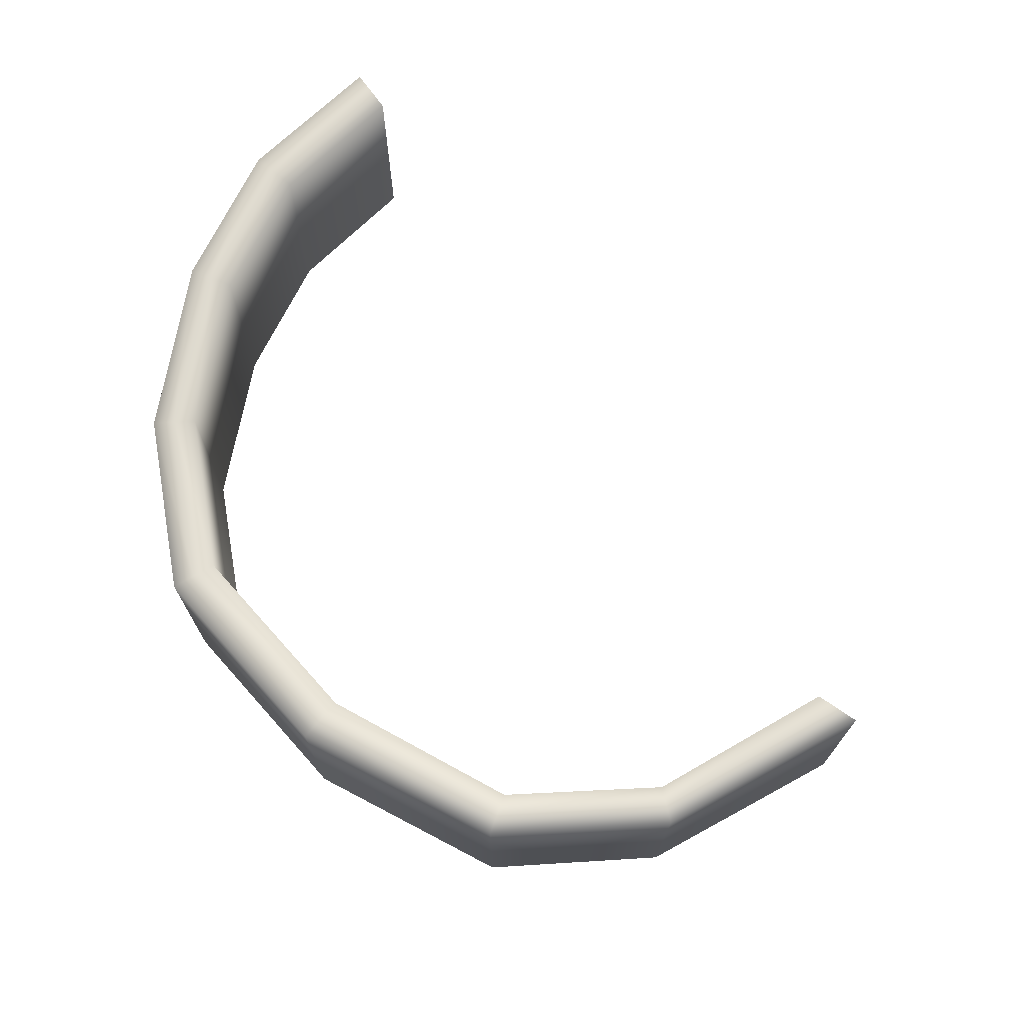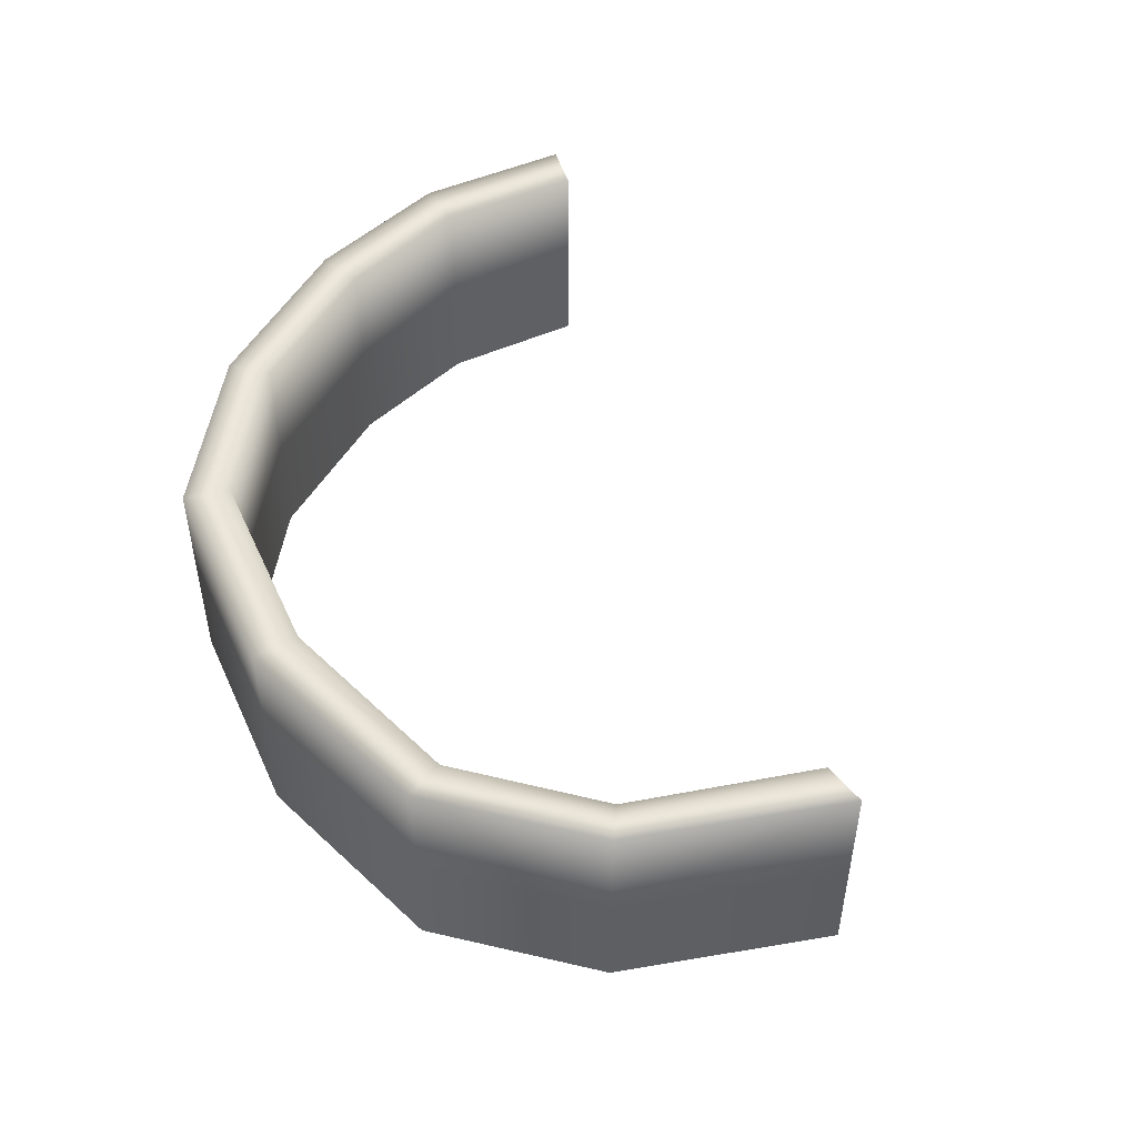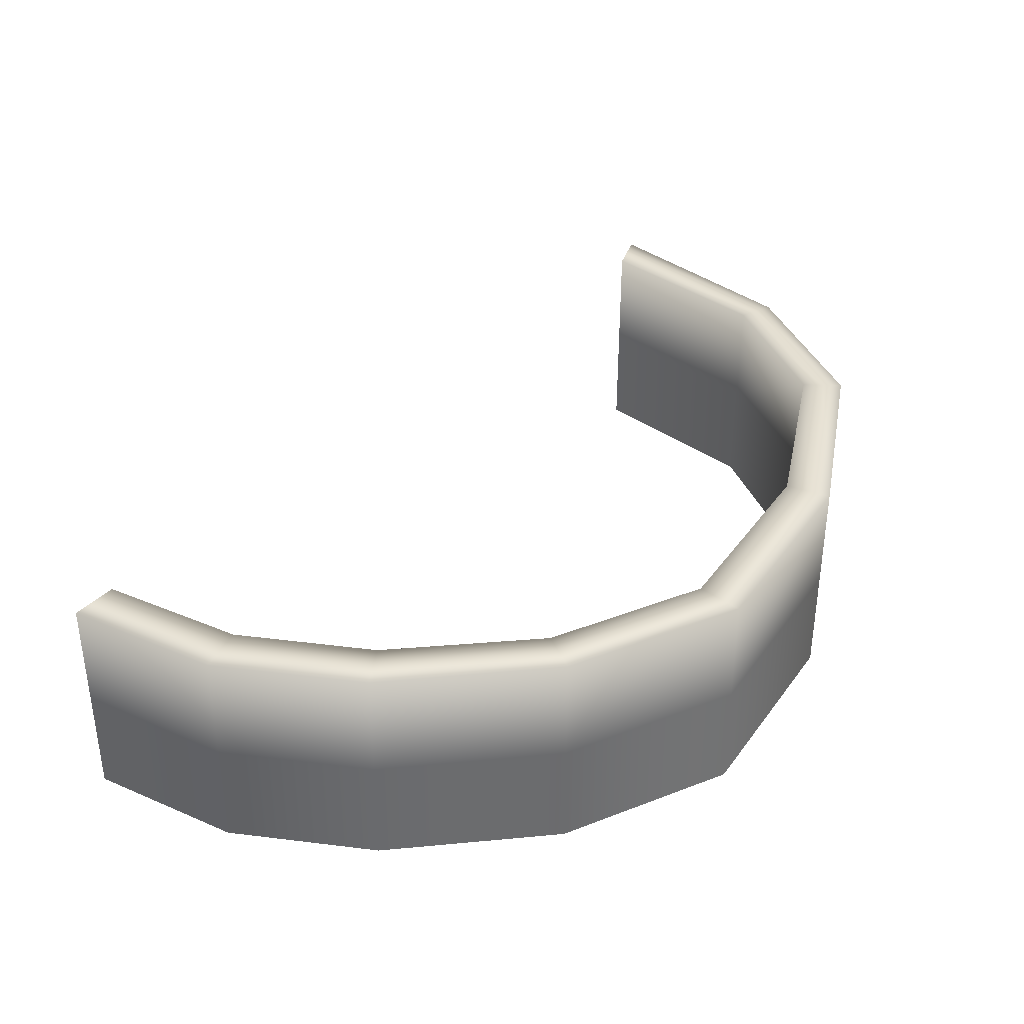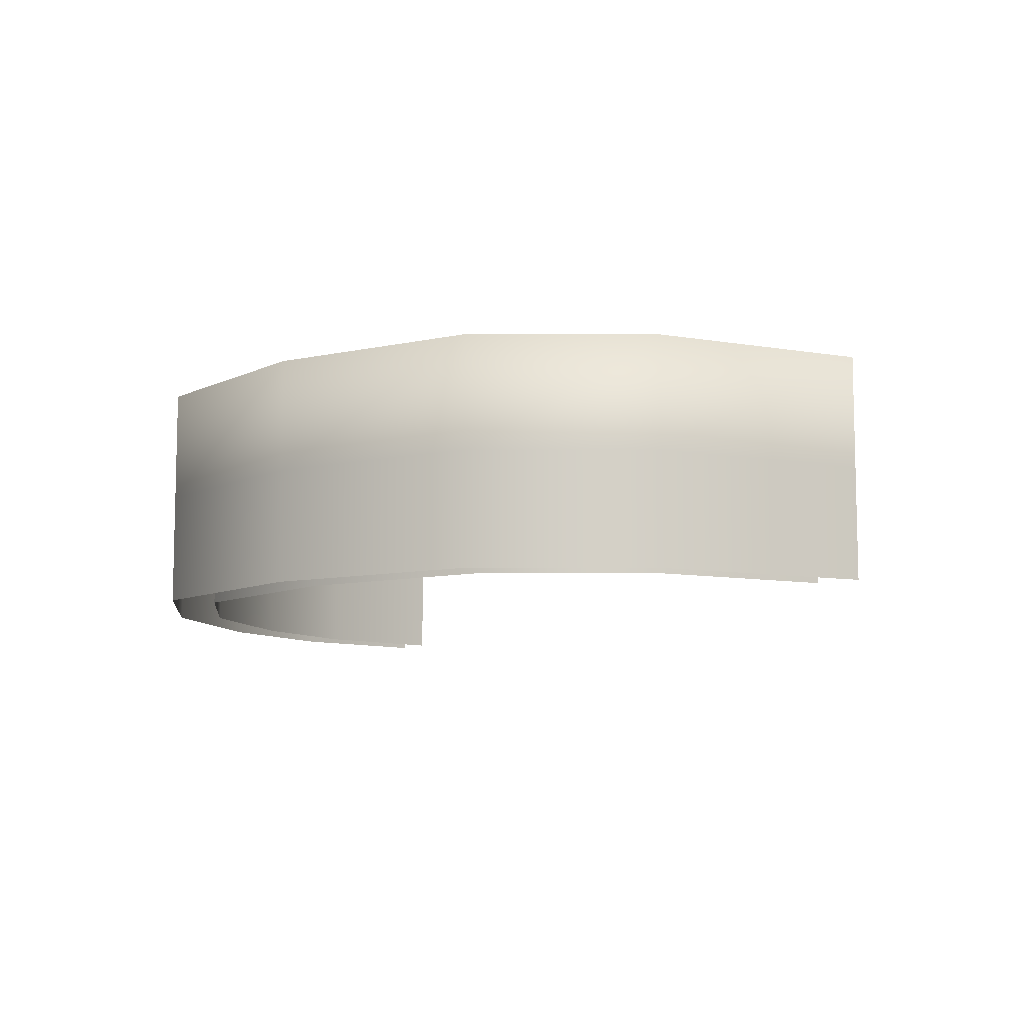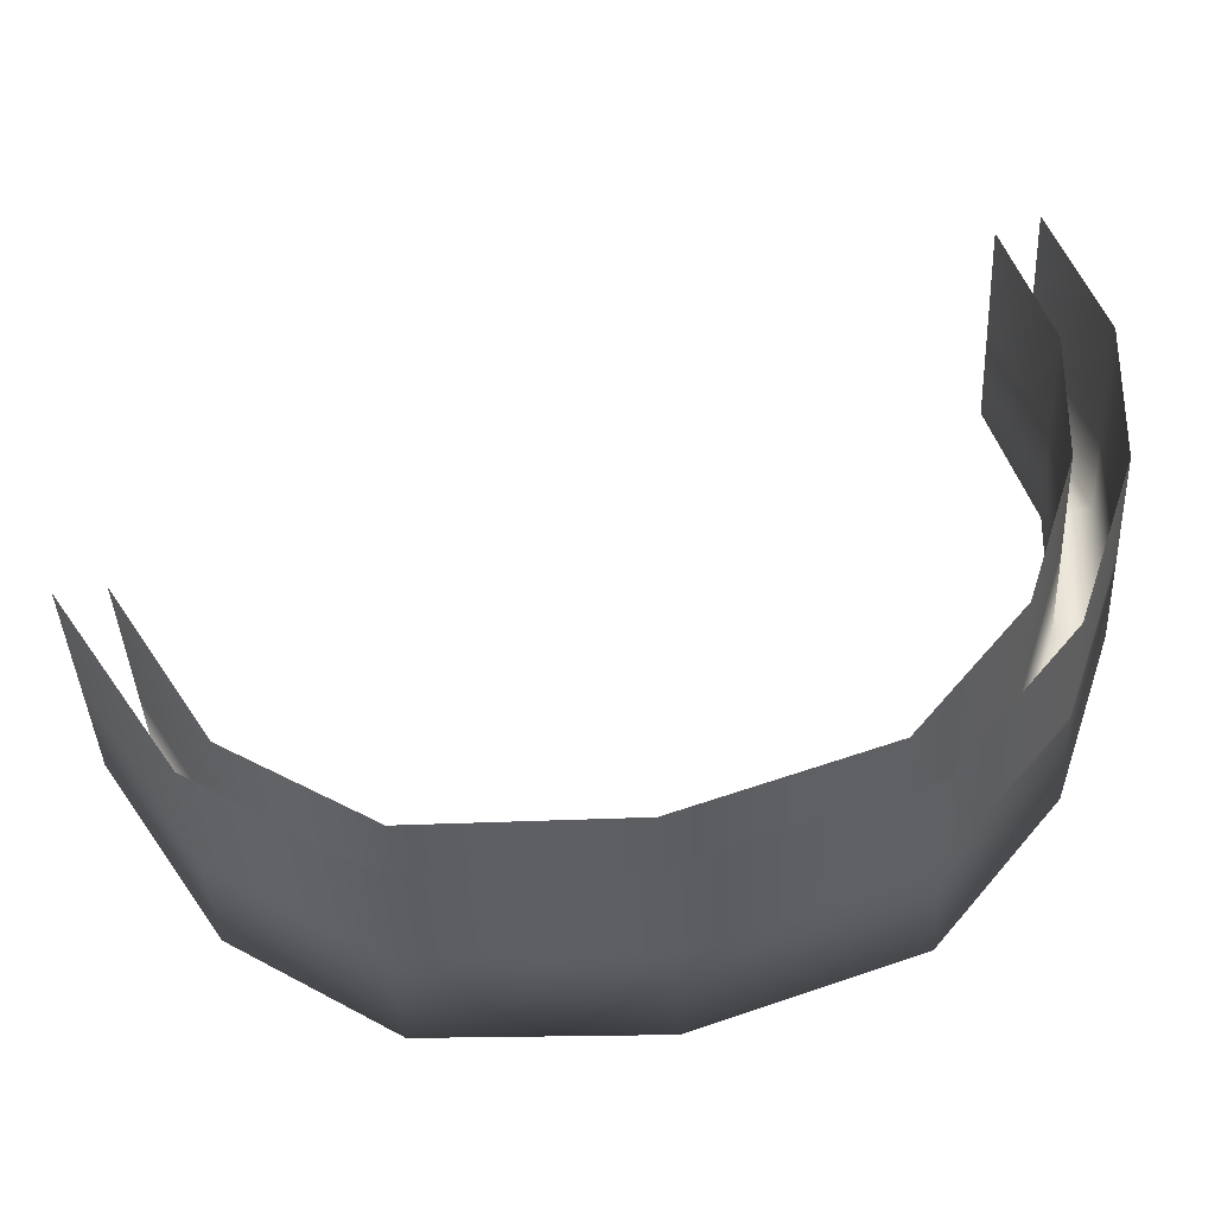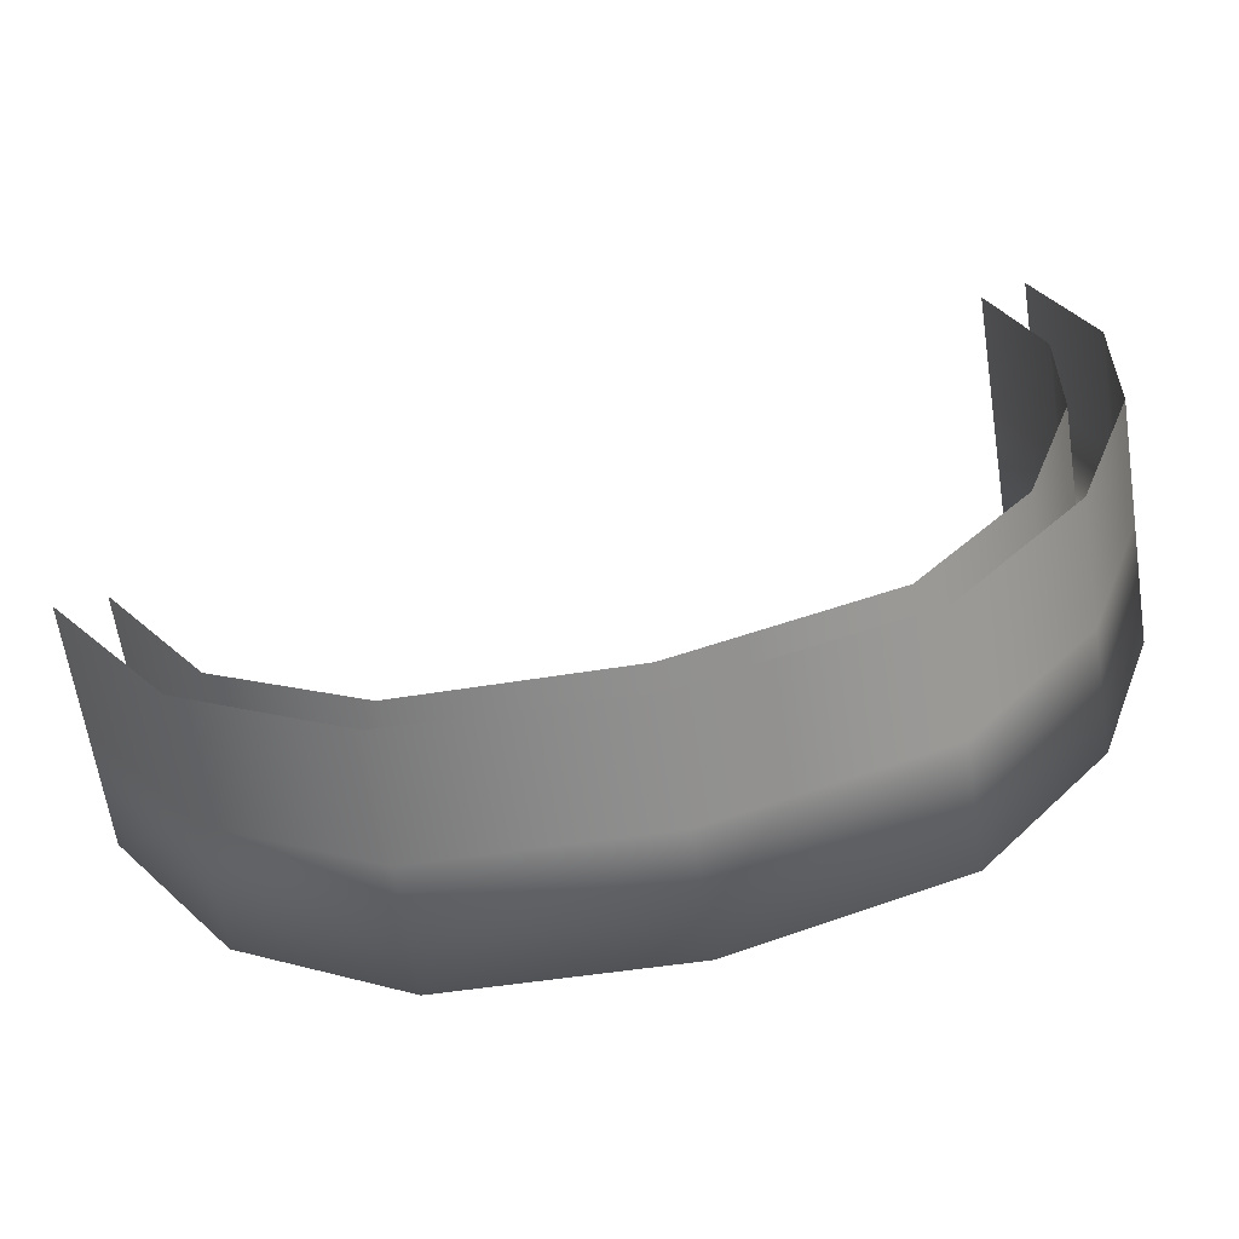
<metadata>
{"format":"obj","ext":"obj","renderer":"f3d","projection":"perspective","resolution":1024,"background":"white","views":[{"elev":71.0,"azim":-151.4,"up":"+Y"},{"elev":49.3,"azim":-133.4,"up":"+Y"},{"elev":36.8,"azim":101.7,"up":"+Y"},{"elev":-8.8,"azim":-148.0,"up":"+Y"},{"elev":-41.5,"azim":2.8,"up":"+Z"},{"elev":-63.8,"azim":8.8,"up":"+Z"}]}
</metadata>
<code>
g BagEndTerrace3
v 295.3 -254.7 1210
v 319.3 -254.7 1134
v 319.3 -198.2 1134
v 295.3 -198.2 1210
v 315.7 -198.2 1056
v 315.7 -254.7 1056
v 315.7 -141.7 1056
v 319.3 -141.7 1134
v 295.3 -141.7 1210
v 307.2 -141.7 1132
v 284.6 -141.7 1205
v 303.9 -141.7 1057
v 292.1 -141.7 1058
v 295.1 -141.7 1129
v 273.8 -141.7 1199
v 285.4 -254.7 966
v 285.4 -198.2 966
v 226 -198.2 891.2
v 226 -254.7 891.2
v 226 -141.7 891.2
v 285.4 -141.7 966
v 275.9 -141.7 972
v 219.9 -141.7 901.4
v 213.8 -141.7 911.6
v 266.5 -141.7 978
v 122.8 -254.7 854.5
v 122.8 -198.2 854.5
v 13.36 -198.2 856.3
v 13.36 -254.7 856.3
v 13.36 -141.7 856.3
v 122.8 -141.7 854.5
v 120.3 -141.7 866
v 15.02 -141.7 866.8
v 16.68 -141.7 877.3
v 117.9 -141.7 877.5
v 13.36 -254.7 856.3
v -65.53 -254.7 905.8
v -65.53 -198.2 905.8
v 13.36 -198.2 856.3
v -126.2 -198.2 1000
v -126.2 -254.7 1000
v -126.2 -141.7 1000
v -65.53 -141.7 905.8
v 13.36 -141.7 856.3
v -59.31 -141.7 912.9
v 15.02 -141.7 866.8
v -114.9 -141.7 1001
v -103.6 -141.7 1002
v -53.08 -141.7 919.9
v 16.68 -141.7 877.3
v 295.1 -198.2 1129
v 273.8 -198.2 1199
v 292.1 -198.2 1058
v 292.1 -254.7 1058
v 295.1 -254.7 1129
v 273.8 -254.7 1199
v 266.5 -198.2 978
v 213.8 -198.2 911.6
v 213.8 -254.7 911.6
v 266.5 -254.7 978
v 117.9 -198.2 877.5
v 16.68 -198.2 877.3
v 16.68 -254.7 877.3
v 117.9 -254.7 877.5
v -53.08 -198.2 919.9
v 16.68 -198.2 877.3
v -103.6 -198.2 1002
v -103.6 -254.7 1002
v -53.08 -254.7 919.9
v 16.68 -254.7 877.3
f 56 52 55
f 51 55 52
f 55 51 54
f 53 54 51
f 54 53 60
f 57 60 53
f 60 57 59
f 58 59 57
f 59 58 64
f 61 64 58
f 64 61 63
f 62 63 61
f 34 62 35
f 61 35 62
f 35 61 24
f 58 24 61
f 24 58 25
f 57 25 58
f 25 57 13
f 53 13 57
f 13 53 14
f 51 14 53
f 14 51 15
f 52 15 51
f 15 11 14
f 10 14 11
f 14 10 13
f 12 13 10
f 13 12 25
f 22 25 12
f 25 22 24
f 23 24 22
f 24 23 35
f 32 35 23
f 35 32 34
f 33 34 32
f 11 9 10
f 8 10 9
f 10 8 12
f 7 12 8
f 12 7 22
f 21 22 7
f 22 21 23
f 20 23 21
f 23 20 32
f 31 32 20
f 32 31 33
f 30 33 31
f 9 4 8
f 3 8 4
f 8 3 7
f 5 7 3
f 7 5 21
f 17 21 5
f 21 17 20
f 18 20 17
f 20 18 31
f 27 31 18
f 31 27 30
f 28 30 27
f 4 1 3
f 2 3 1
f 3 2 5
f 6 5 2
f 5 6 17
f 16 17 6
f 17 16 18
f 19 18 16
f 18 19 27
f 26 27 19
f 27 26 28
f 29 28 26
f 40 37 41
f 37 40 38
f 42 38 40
f 38 42 43
f 47 43 42
f 43 47 45
f 48 45 47
f 45 48 49
f 67 49 48
f 49 67 65
f 68 65 67
f 65 68 69
f 38 36 37
f 36 38 39
f 43 39 38
f 39 43 44
f 45 44 43
f 44 45 46
f 49 46 45
f 46 49 50
f 65 50 49
f 50 65 66
f 69 66 65
f 66 69 70

</code>
